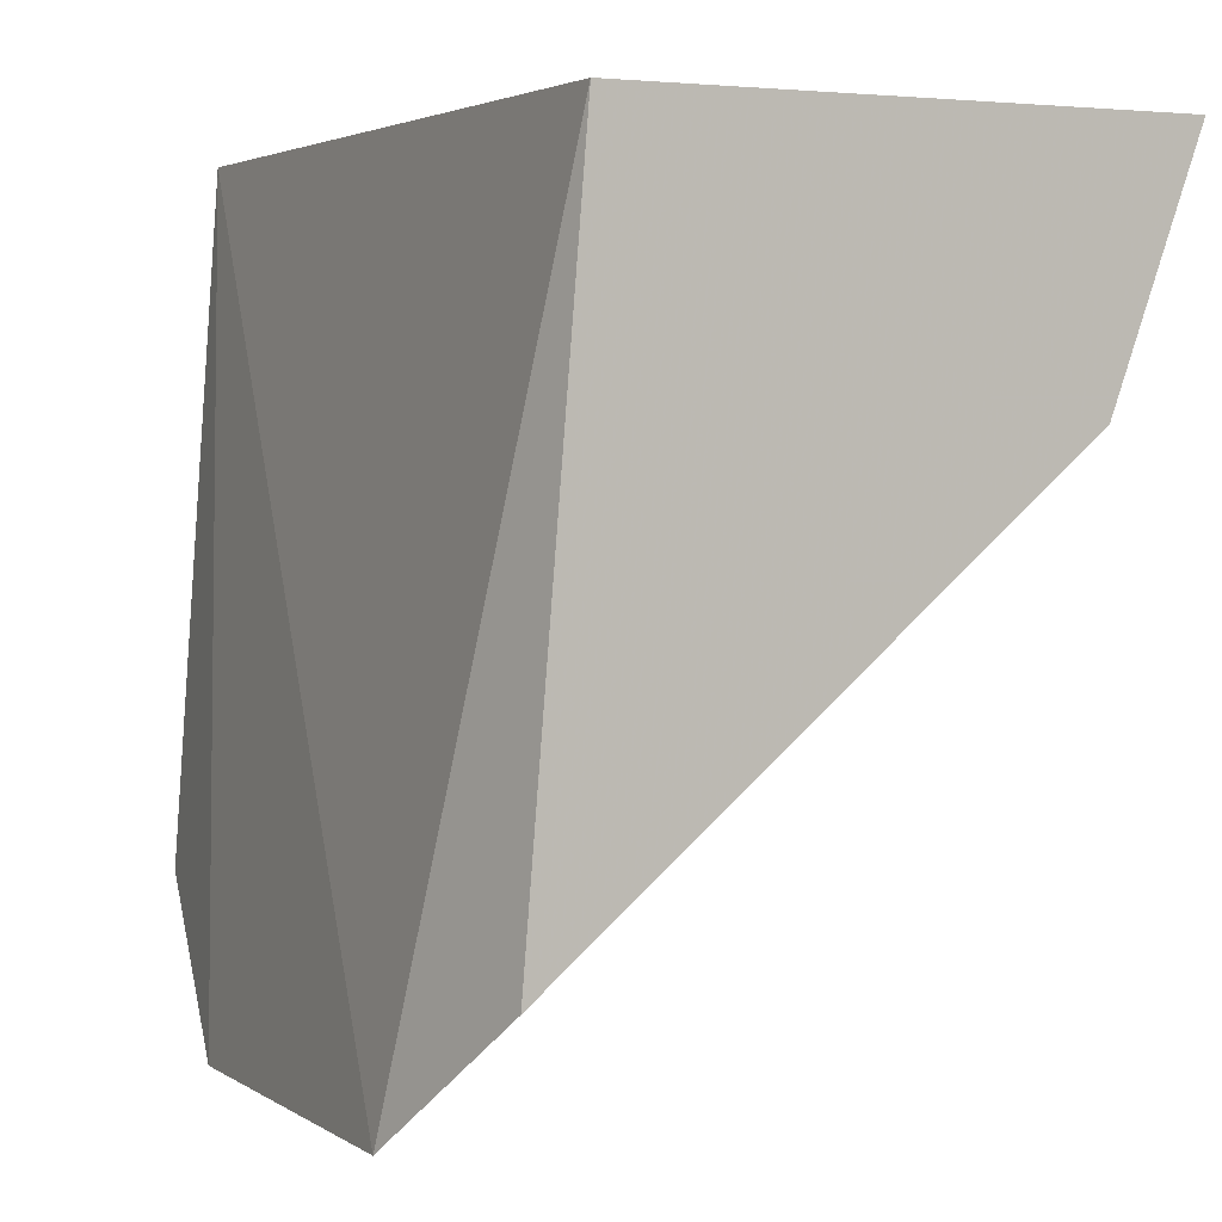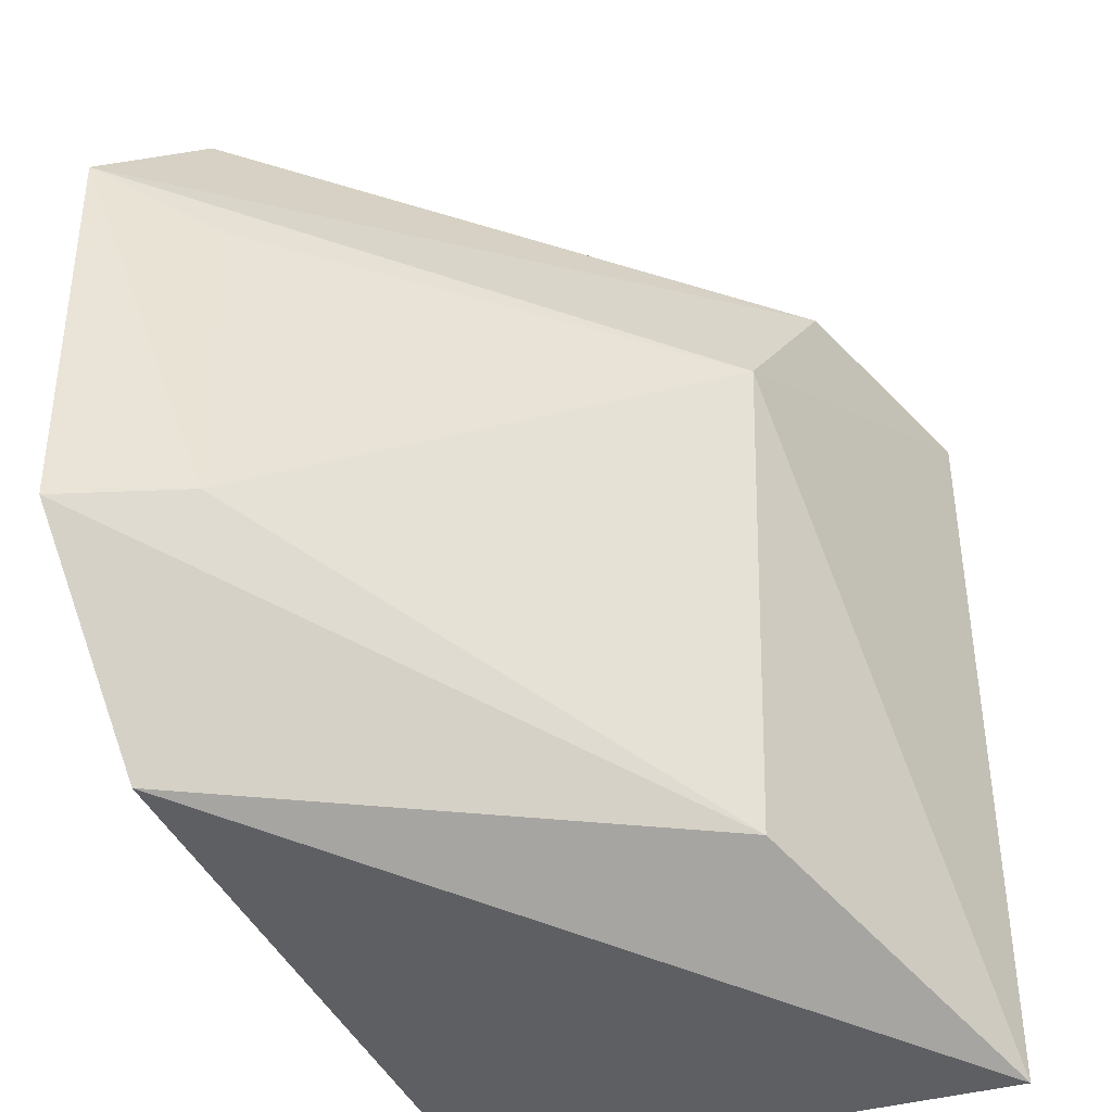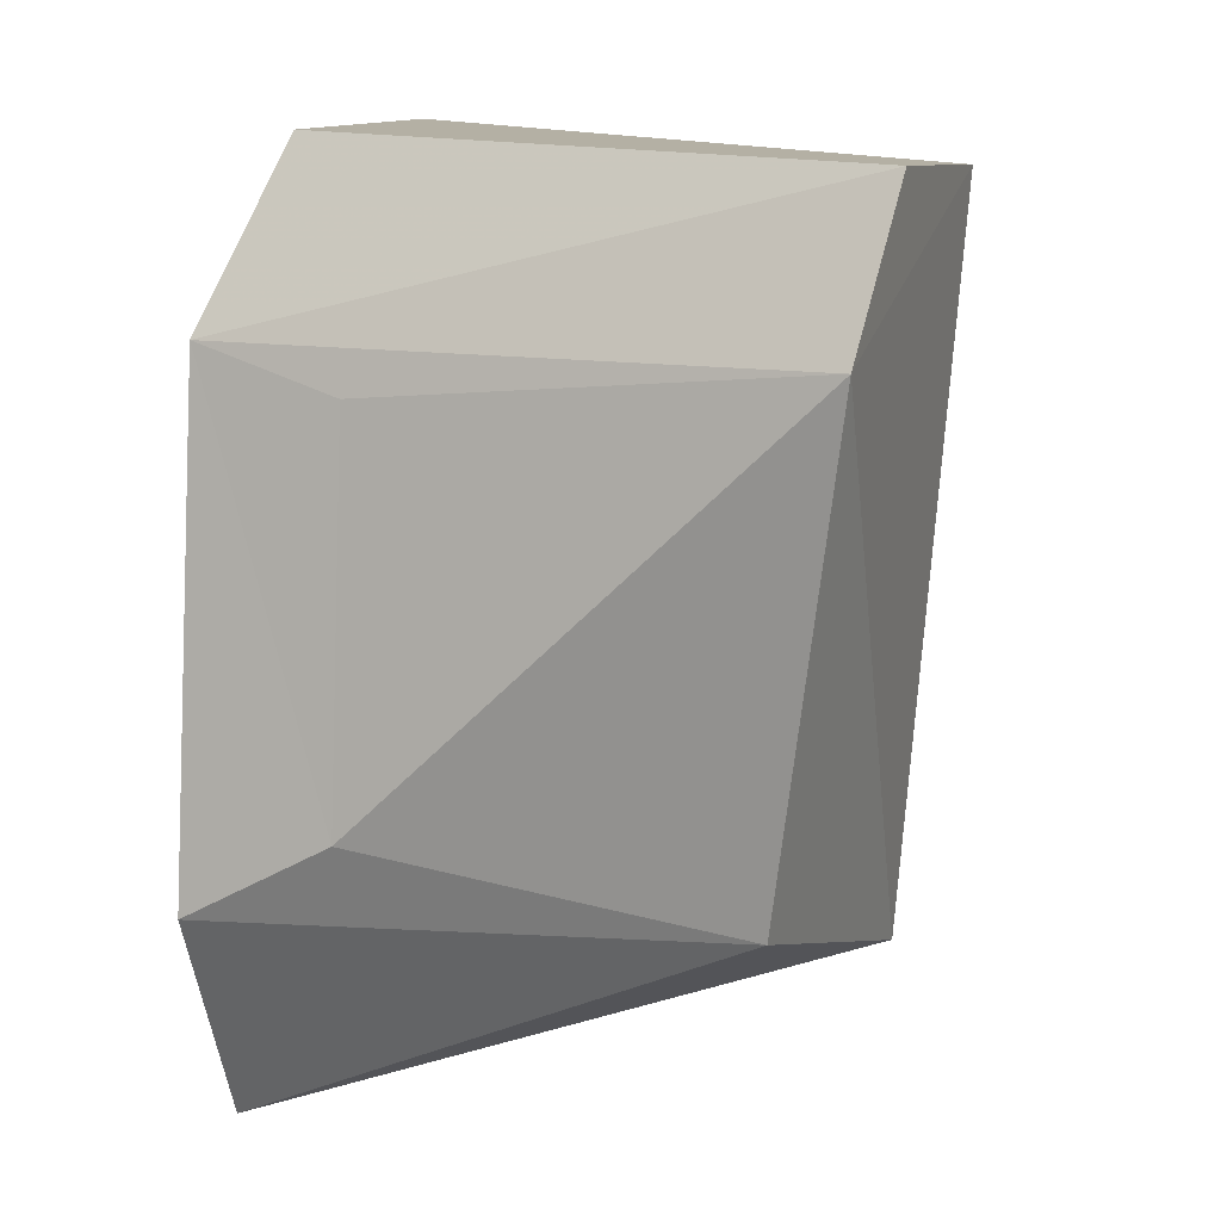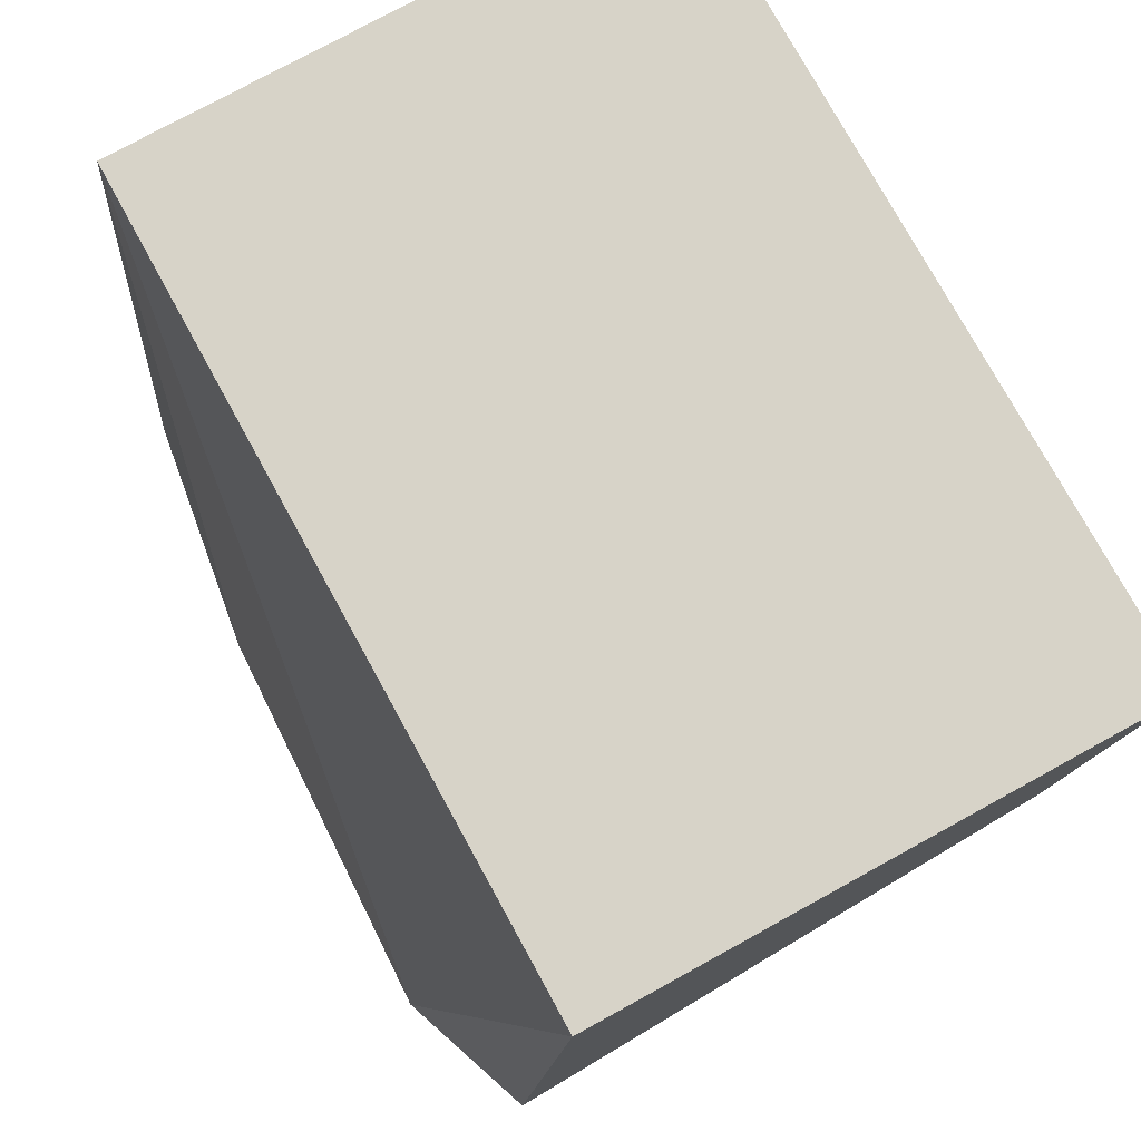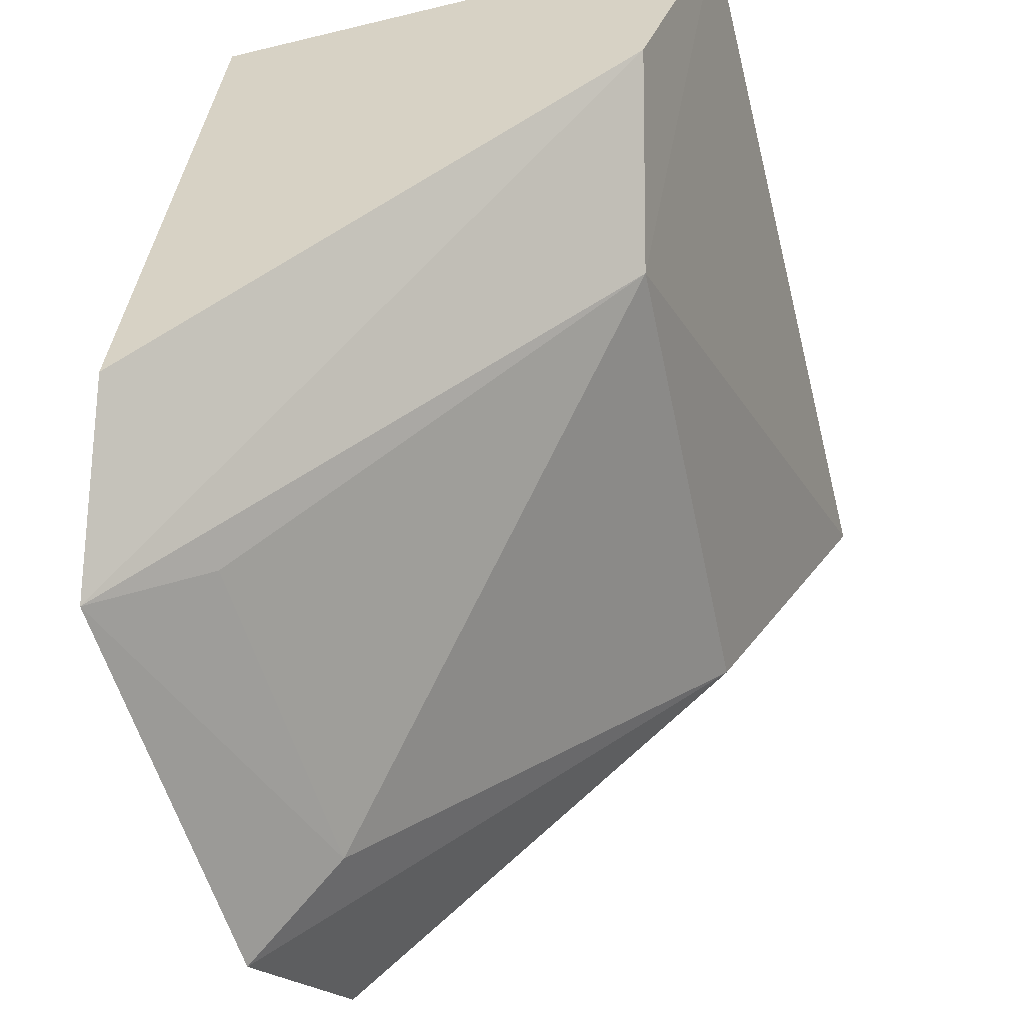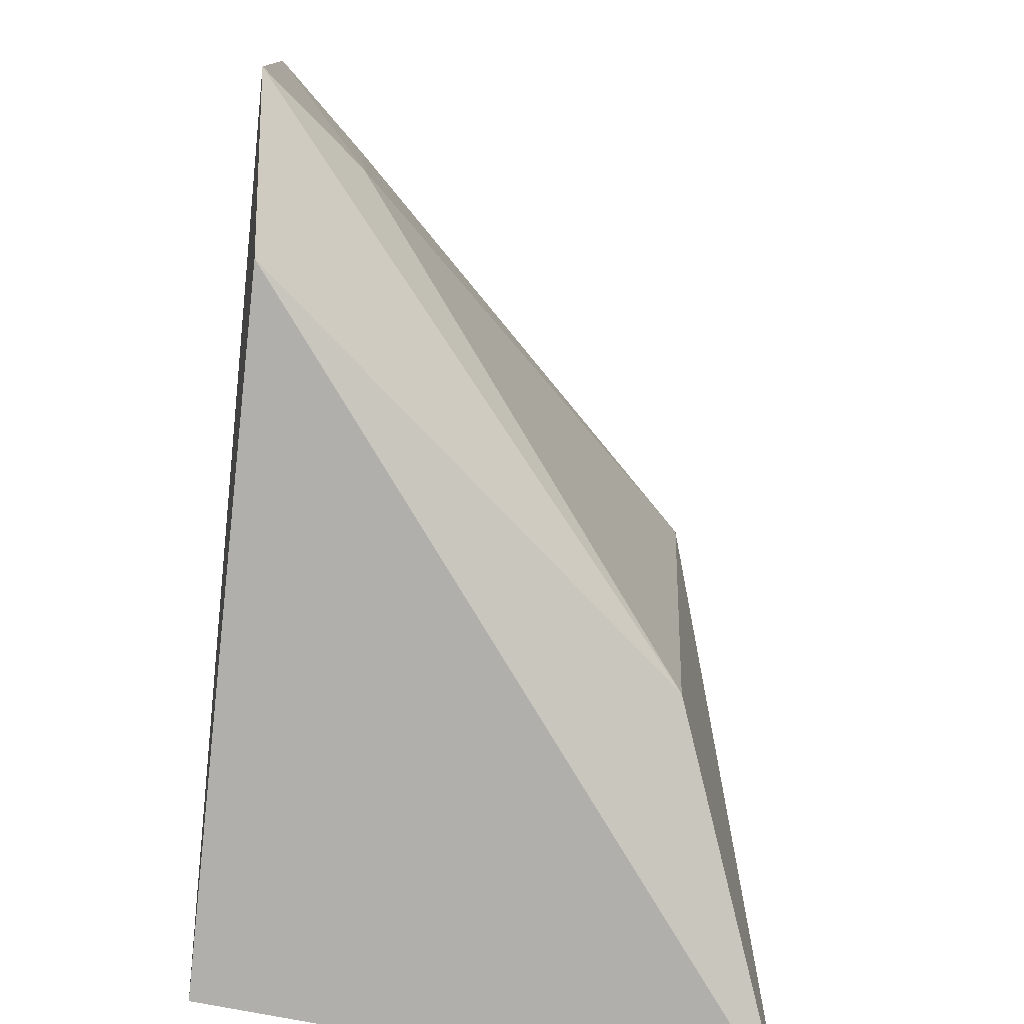
<metadata>
{"format":"obj","ext":"obj","renderer":"f3d","projection":"perspective","resolution":1024,"background":"white","views":[{"elev":3.6,"azim":153.2,"up":"+Z"},{"elev":-41.0,"azim":-161.5,"up":"+Y"},{"elev":-79.3,"azim":175.3,"up":"+Z"},{"elev":76.8,"azim":151.2,"up":"+Z"},{"elev":-56.4,"azim":-165.8,"up":"+Z"},{"elev":-77.1,"azim":169.2,"up":"+Y"}]}
</metadata>
<code>
v -0.2955 -0.03337 0.2681
v -0.2879 -0.01535 0.2001
v -0.2955 0.03337 0.2681
v -0.3409 0.03337 0.2681
v -0.3409 -0.03337 0.2681
v -0.2908 0.03337 0.2125
v -0.2864 0.02065 0.2016
v -0.291 -0.03239 0.2122
v -0.3298 0.01835 0.2373
v -0.3279 -0.0261 0.2397
v -0.2966 -0.01171 0.2066
v -0.3334 0.03337 0.2477
v -0.2951 0.01701 0.2081
f 5 1 3
f 5 3 4
f 6 4 3
f 7 1 2
f 7 3 1
f 7 6 3
f 8 2 1
f 8 1 5
f 9 5 4
f 10 8 5
f 10 2 8
f 10 5 9
f 11 7 2
f 11 10 9
f 11 2 10
f 12 9 4
f 12 4 6
f 12 6 7
f 12 7 9
f 13 11 9
f 13 9 7
f 13 7 11

</code>
